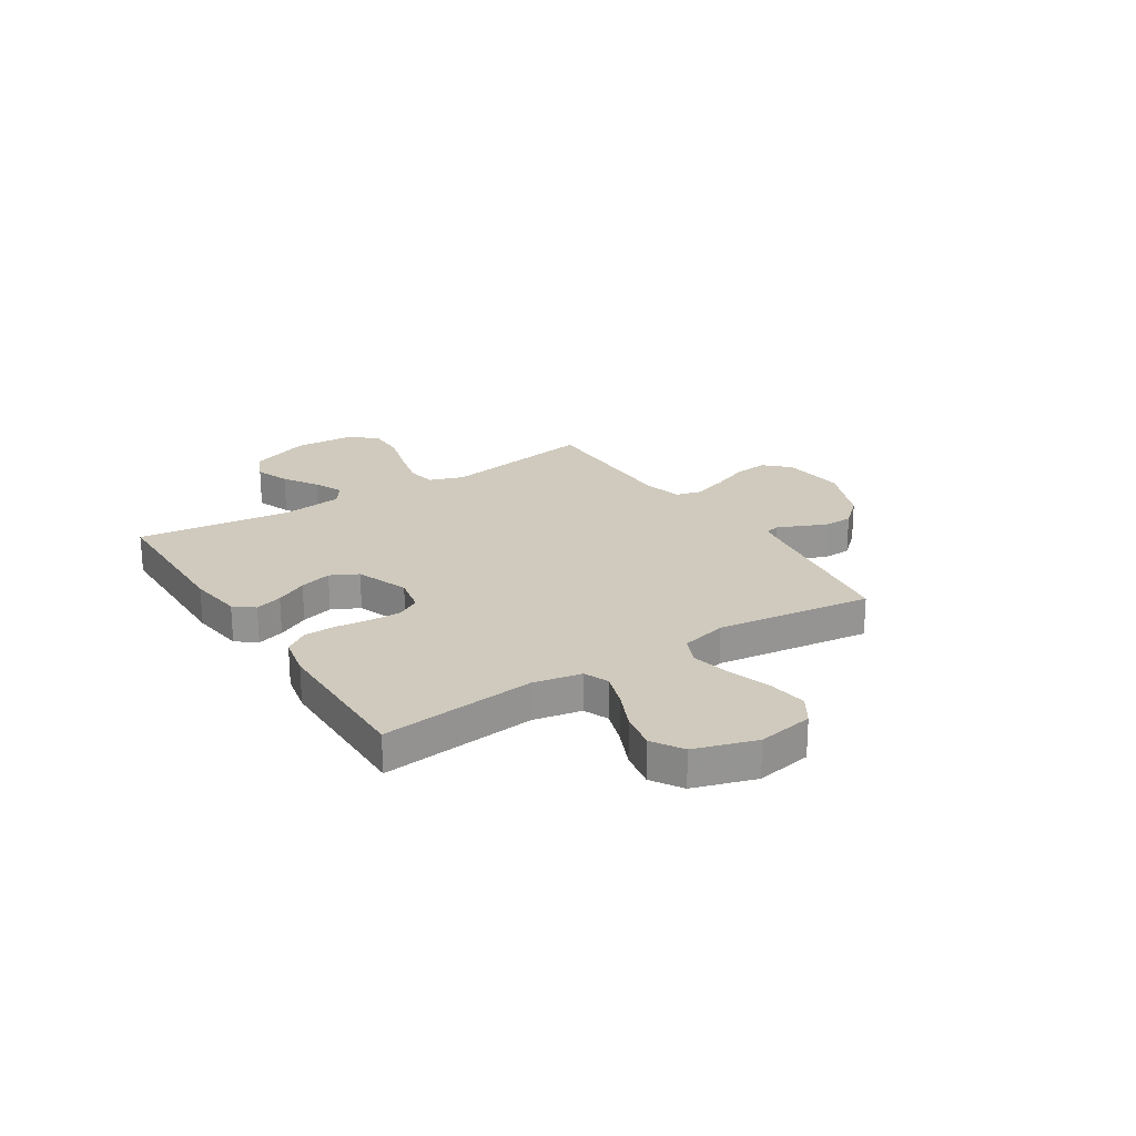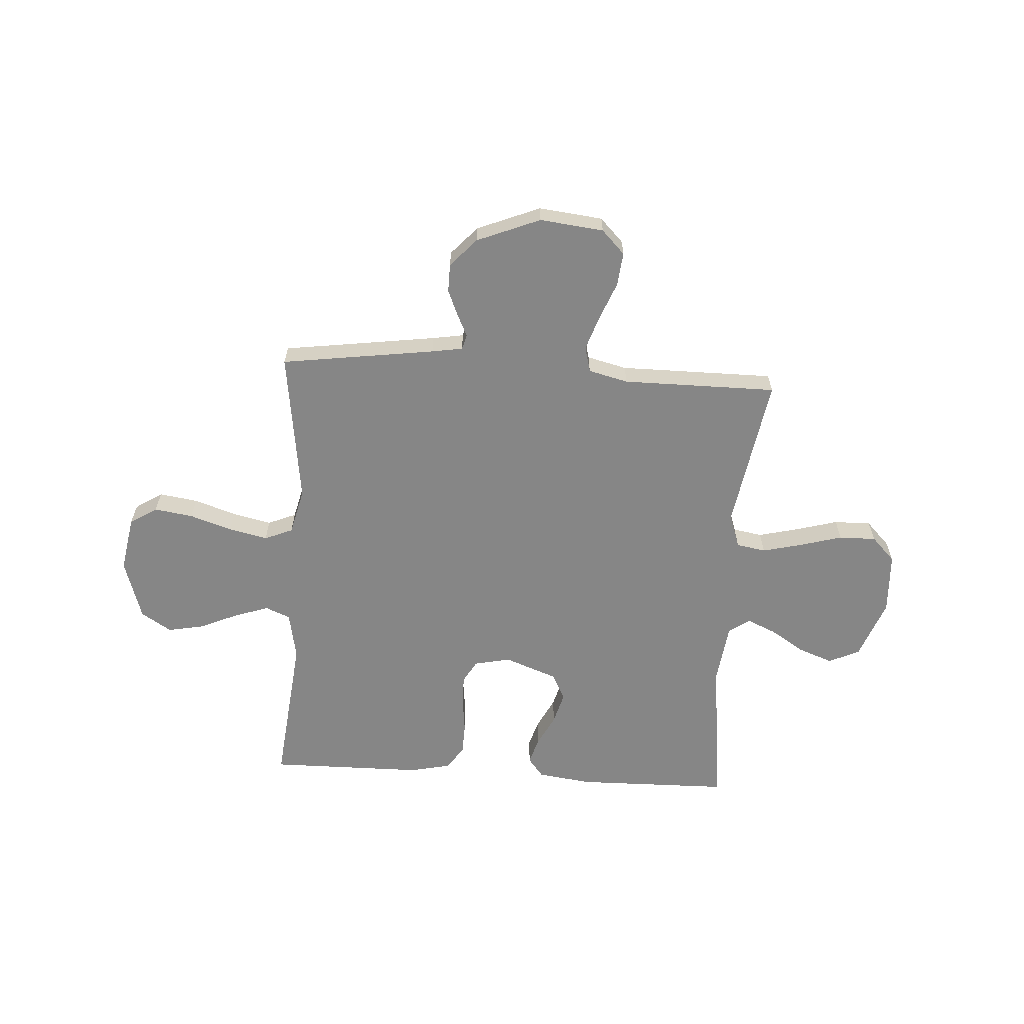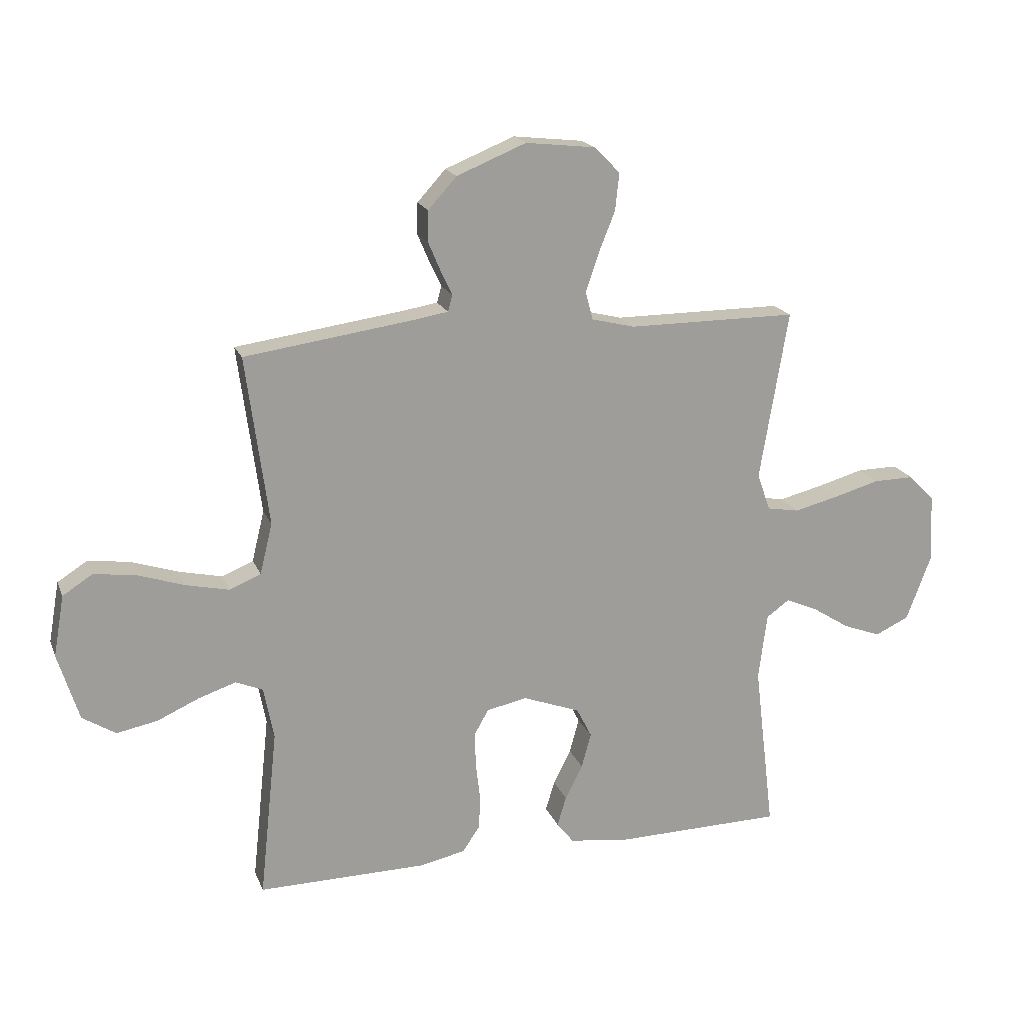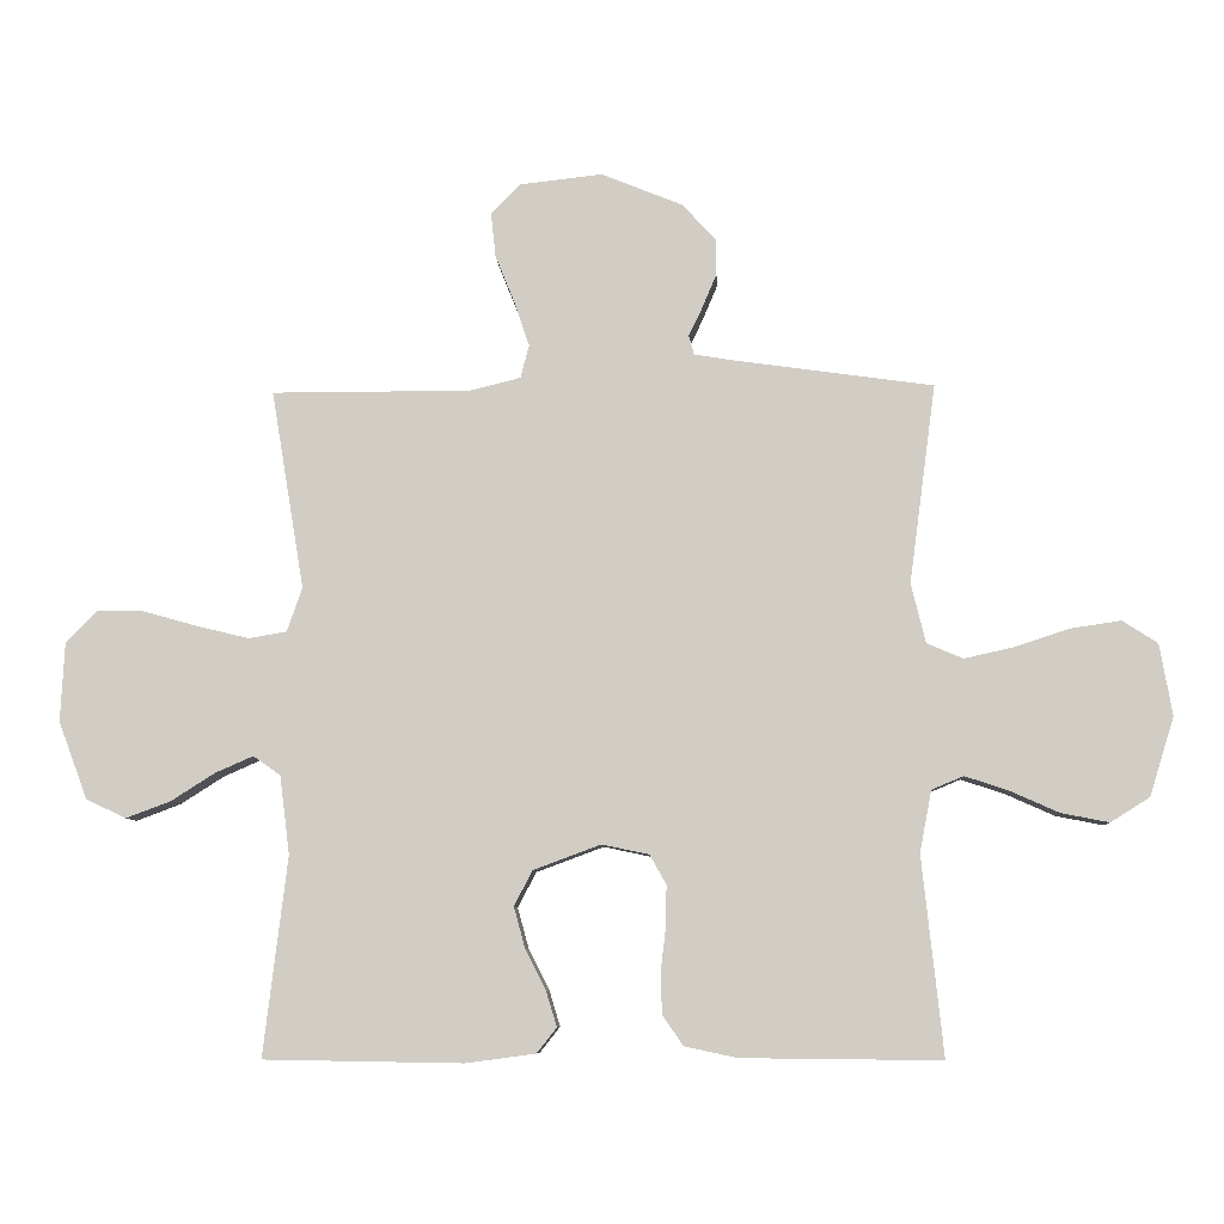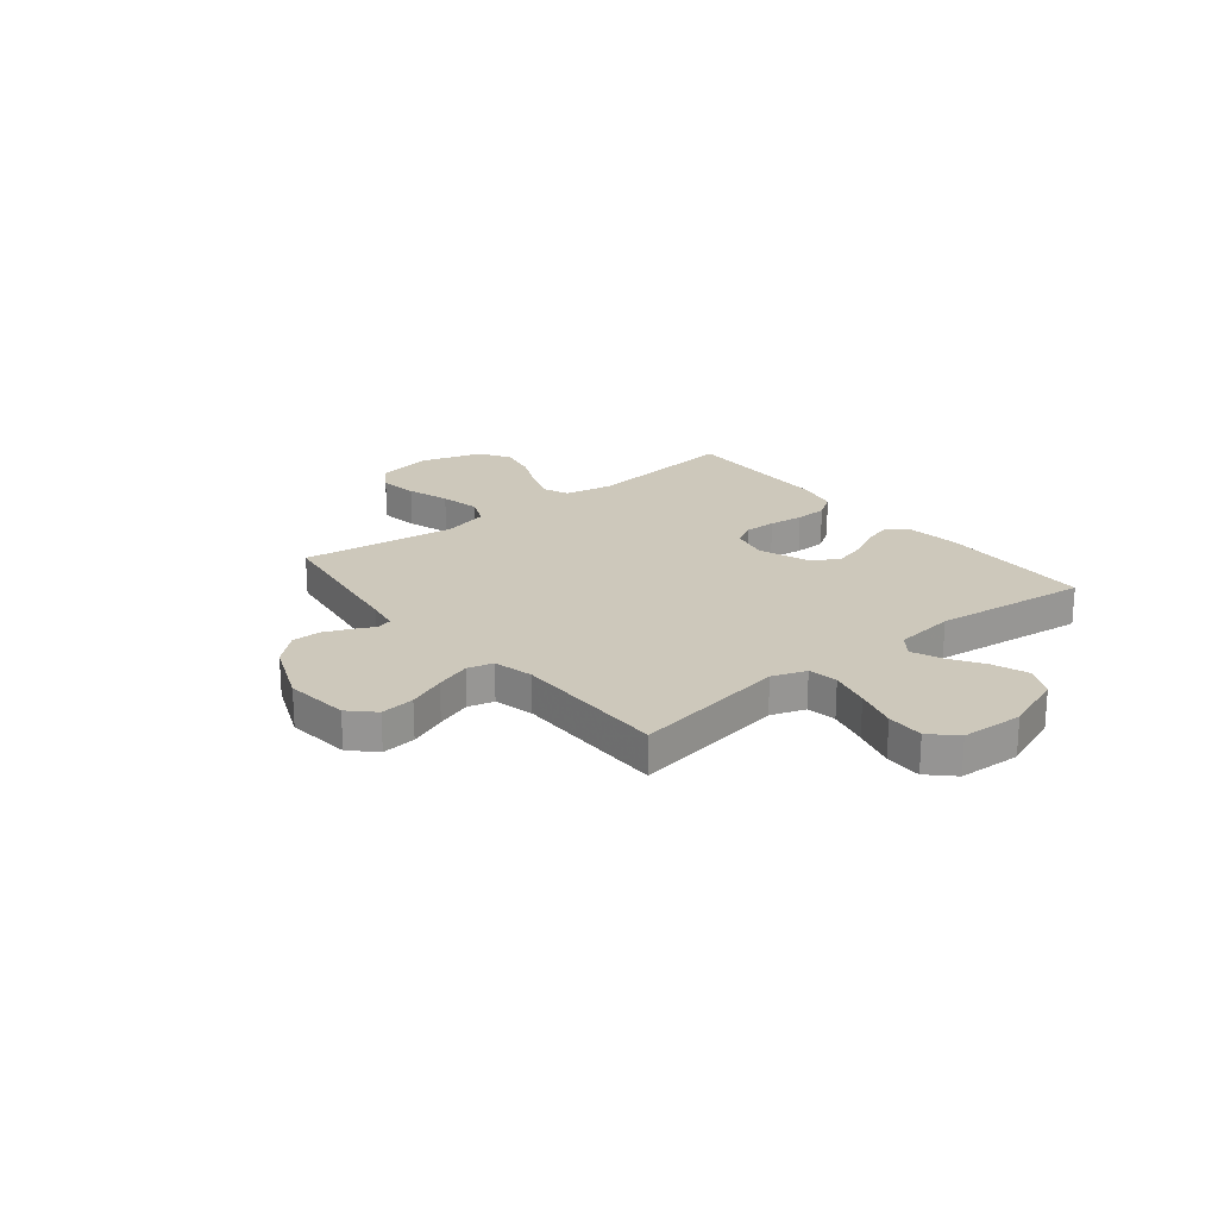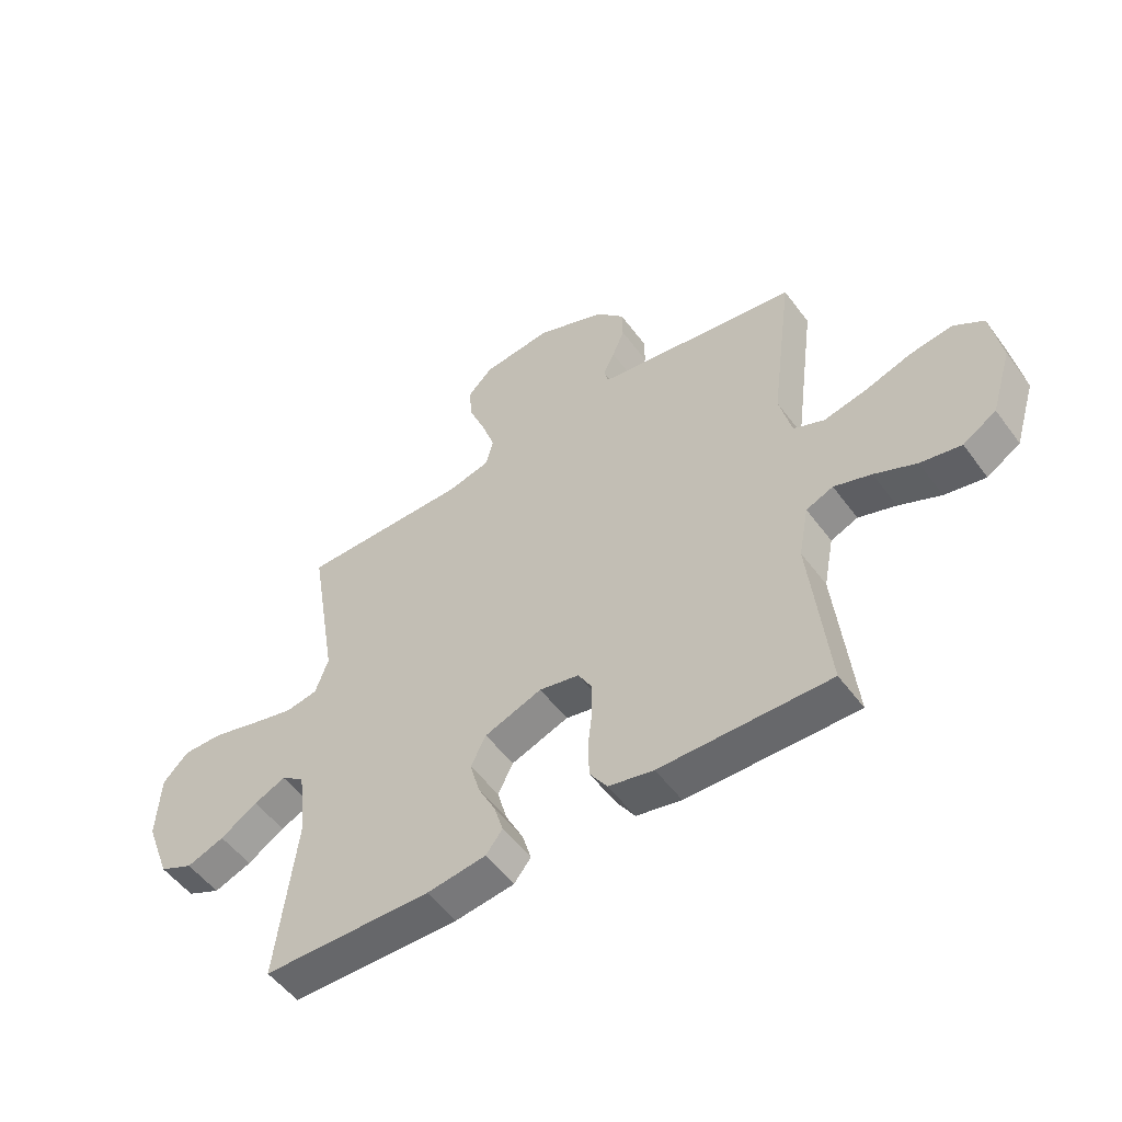
<metadata>
{"format":"obj","ext":"obj","renderer":"f3d","projection":"perspective","resolution":1024,"background":"white","views":[{"elev":22.8,"azim":-122.7,"up":"+Y"},{"elev":-62.1,"azim":-3.6,"up":"+Y"},{"elev":18.7,"azim":-17.4,"up":"+Z"},{"elev":-7.9,"azim":-177.1,"up":"+Z"},{"elev":21.9,"azim":51.2,"up":"+Y"},{"elev":-52.7,"azim":-144.5,"up":"+Z"}]}
</metadata>
<code>
v -0.5 0.07 -0.5
v -0.468 0.07 -0.2
v -0.486 0.07 -0.107
v -0.534 0.07 -0.087
v -0.6 0.07 -0.109
v -0.674 0.07 -0.142
v -0.746 0.07 -0.156
v -0.805 0.07 -0.119
v -0.842 0.07 0
v -0.823 0.07 0.108
v -0.77 0.07 0.142
v -0.695 0.07 0.131
v -0.613 0.07 0.104
v -0.537 0.07 0.087
v -0.482 0.07 0.11
v -0.46 0.07 0.2
v -0.5 0.07 0.5
v -0.2 0.07 0.542
v -0.14 0.07 0.552
v -0.132 0.07 0.581
v -0.152 0.07 0.623
v -0.174 0.07 0.675
v -0.173 0.07 0.73
v -0.123 0.07 0.785
v 0 0.07 0.835
v 0.124 0.07 0.821
v 0.169 0.07 0.775
v 0.162 0.07 0.709
v 0.133 0.07 0.637
v 0.11 0.07 0.569
v 0.123 0.07 0.519
v 0.2 0.07 0.5
v 0.5 0.07 0.5
v 0.45 0.07 0.2
v 0.473 0.07 0.134
v 0.53 0.07 0.124
v 0.608 0.07 0.143
v 0.69 0.07 0.166
v 0.762 0.07 0.167
v 0.808 0.07 0.12
v 0.814 0.07 0
v 0.77 0.07 -0.117
v 0.71 0.07 -0.145
v 0.643 0.07 -0.12
v 0.577 0.07 -0.078
v 0.52 0.07 -0.053
v 0.479 0.07 -0.082
v 0.464 0.07 -0.2
v 0.5 0.07 -0.5
v 0.2 0.07 -0.505
v 0.095 0.07 -0.491
v 0.065 0.07 -0.453
v 0.081 0.07 -0.4
v 0.112 0.07 -0.339
v 0.129 0.07 -0.277
v 0.102 0.07 -0.224
v 0 0.07 -0.186
v -0.071 0.07 -0.201
v -0.096 0.07 -0.245
v -0.095 0.07 -0.306
v -0.087 0.07 -0.373
v -0.089 0.07 -0.434
v -0.12 0.07 -0.48
v -0.2 0.07 -0.497
v -0.5 0 -0.5
v -0.468 0 -0.2
v -0.486 0 -0.107
v -0.534 0 -0.087
v -0.6 0 -0.109
v -0.674 0 -0.142
v -0.746 0 -0.156
v -0.805 0 -0.119
v -0.842 0 0
v -0.823 0 0.108
v -0.77 0 0.142
v -0.695 0 0.131
v -0.613 0 0.104
v -0.537 0 0.087
v -0.482 0 0.11
v -0.46 0 0.2
v -0.5 0 0.5
v -0.2 0 0.542
v -0.14 0 0.552
v -0.132 0 0.581
v -0.152 0 0.623
v -0.174 0 0.675
v -0.173 0 0.73
v -0.123 0 0.785
v 0 0 0.835
v 0.124 0 0.821
v 0.169 0 0.775
v 0.162 0 0.709
v 0.133 0 0.637
v 0.11 0 0.569
v 0.123 0 0.519
v 0.2 0 0.5
v 0.5 0 0.5
v 0.45 0 0.2
v 0.473 0 0.134
v 0.53 0 0.124
v 0.608 0 0.143
v 0.69 0 0.166
v 0.762 0 0.167
v 0.808 0 0.12
v 0.814 0 0
v 0.77 0 -0.117
v 0.71 0 -0.145
v 0.643 0 -0.12
v 0.577 0 -0.078
v 0.52 0 -0.053
v 0.479 0 -0.082
v 0.464 0 -0.2
v 0.5 0 -0.5
v 0.2 0 -0.505
v 0.095 0 -0.491
v 0.065 0 -0.453
v 0.081 0 -0.4
v 0.112 0 -0.339
v 0.129 0 -0.277
v 0.102 0 -0.224
v 0 0 -0.186
v -0.071 0 -0.201
v -0.096 0 -0.245
v -0.095 0 -0.306
v -0.087 0 -0.373
v -0.089 0 -0.434
v -0.12 0 -0.48
v -0.2 0 -0.497
f 64 1 2
f 63 64 2
f 62 63 2
f 61 62 2
f 60 61 2
f 59 60 2 3
f 58 59 3 4
f 57 58 4
f 52 53 54
f 51 52 54
f 50 51 54
f 49 50 54
f 48 49 54
f 47 48 54 55
f 46 47 55 56
f 43 44 45
f 42 43 45
f 41 42 45
f 40 41 45
f 39 40 45
f 38 39 45
f 37 38 45
f 36 37 45 46
f 46 56 57
f 36 46 57
f 35 36 57
f 32 33 34
f 35 57 4
f 34 35 4
f 32 34 4
f 31 32 4
f 27 28 29
f 26 27 29
f 25 26 29
f 24 25 29
f 23 24 29
f 22 23 29
f 21 22 29
f 20 21 29
f 19 20 29 30
f 16 17 18
f 19 30 31
f 18 19 31
f 16 18 31
f 15 16 31
f 11 12 13
f 10 11 13
f 9 10 13
f 8 9 13
f 7 8 13
f 6 7 13
f 5 6 13
f 5 13 14
f 15 31 4 5
f 5 14 15
f 66 65 128
f 66 128 127
f 66 127 126
f 66 126 125
f 66 125 124
f 67 66 124 123
f 68 67 123 122
f 68 122 121
f 118 117 116
f 118 116 115
f 118 115 114
f 118 114 113
f 118 113 112
f 119 118 112 111
f 120 119 111 110
f 109 108 107
f 109 107 106
f 109 106 105
f 109 105 104
f 109 104 103
f 109 103 102
f 109 102 101
f 110 109 101 100
f 121 120 110
f 121 110 100
f 121 100 99
f 98 97 96
f 68 121 99
f 68 99 98
f 68 98 96
f 68 96 95
f 93 92 91
f 93 91 90
f 93 90 89
f 93 89 88
f 93 88 87
f 93 87 86
f 93 86 85
f 93 85 84
f 94 93 84 83
f 82 81 80
f 95 94 83
f 95 83 82
f 95 82 80
f 95 80 79
f 77 76 75
f 77 75 74
f 77 74 73
f 77 73 72
f 77 72 71
f 77 71 70
f 77 70 69
f 78 77 69
f 69 68 95 79
f 79 78 69
f 1 65 66 2
f 2 66 67 3
f 3 67 68 4
f 4 68 69 5
f 5 69 70 6
f 6 70 71 7
f 7 71 72 8
f 8 72 73 9
f 9 73 74 10
f 10 74 75 11
f 11 75 76 12
f 12 76 77 13
f 13 77 78 14
f 14 78 79 15
f 15 79 80 16
f 16 80 81 17
f 17 81 82 18
f 18 82 83 19
f 19 83 84 20
f 20 84 85 21
f 21 85 86 22
f 22 86 87 23
f 23 87 88 24
f 24 88 89 25
f 25 89 90 26
f 26 90 91 27
f 27 91 92 28
f 28 92 93 29
f 29 93 94 30
f 30 94 95 31
f 31 95 96 32
f 32 96 97 33
f 33 97 98 34
f 34 98 99 35
f 35 99 100 36
f 36 100 101 37
f 37 101 102 38
f 38 102 103 39
f 39 103 104 40
f 40 104 105 41
f 41 105 106 42
f 42 106 107 43
f 43 107 108 44
f 44 108 109 45
f 45 109 110 46
f 46 110 111 47
f 47 111 112 48
f 48 112 113 49
f 49 113 114 50
f 50 114 115 51
f 51 115 116 52
f 52 116 117 53
f 53 117 118 54
f 54 118 119 55
f 55 119 120 56
f 56 120 121 57
f 57 121 122 58
f 58 122 123 59
f 59 123 124 60
f 60 124 125 61
f 61 125 126 62
f 62 126 127 63
f 63 127 128 64
f 64 128 65 1

</code>
